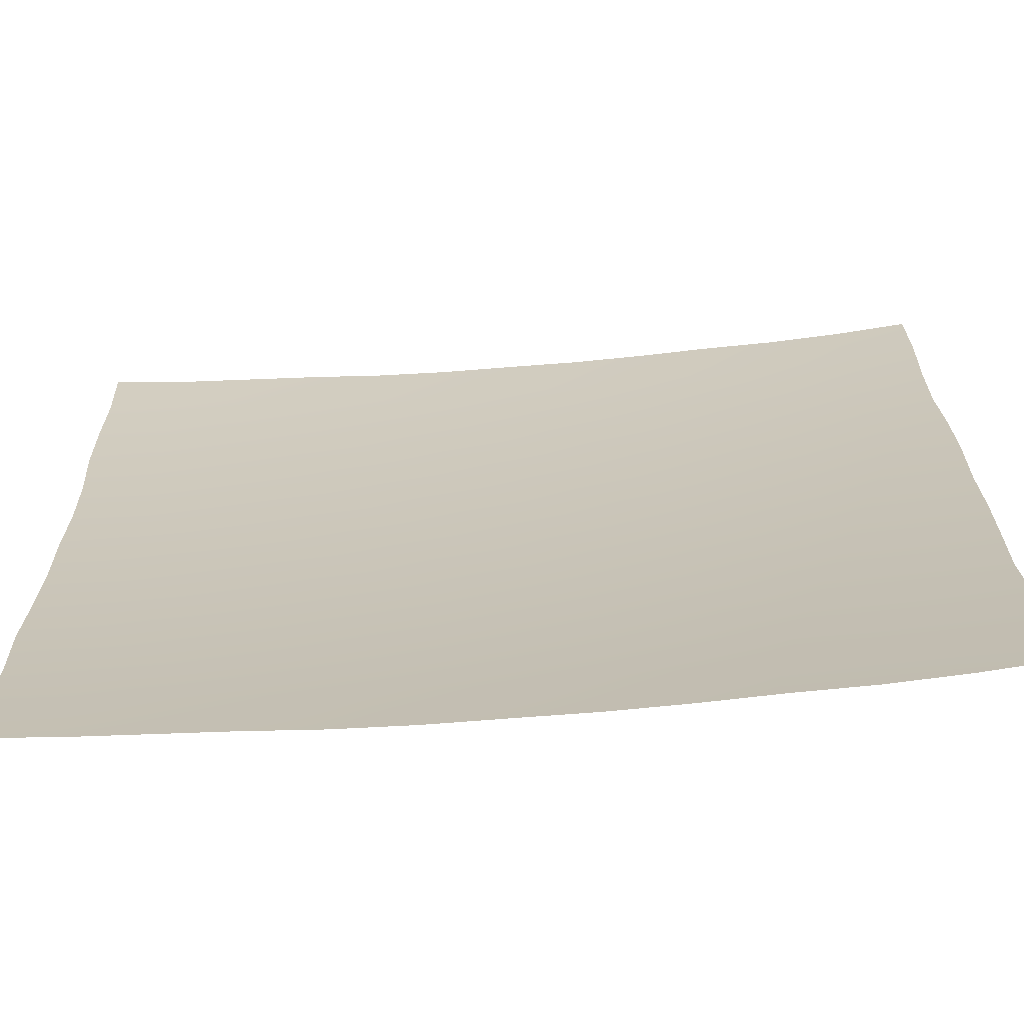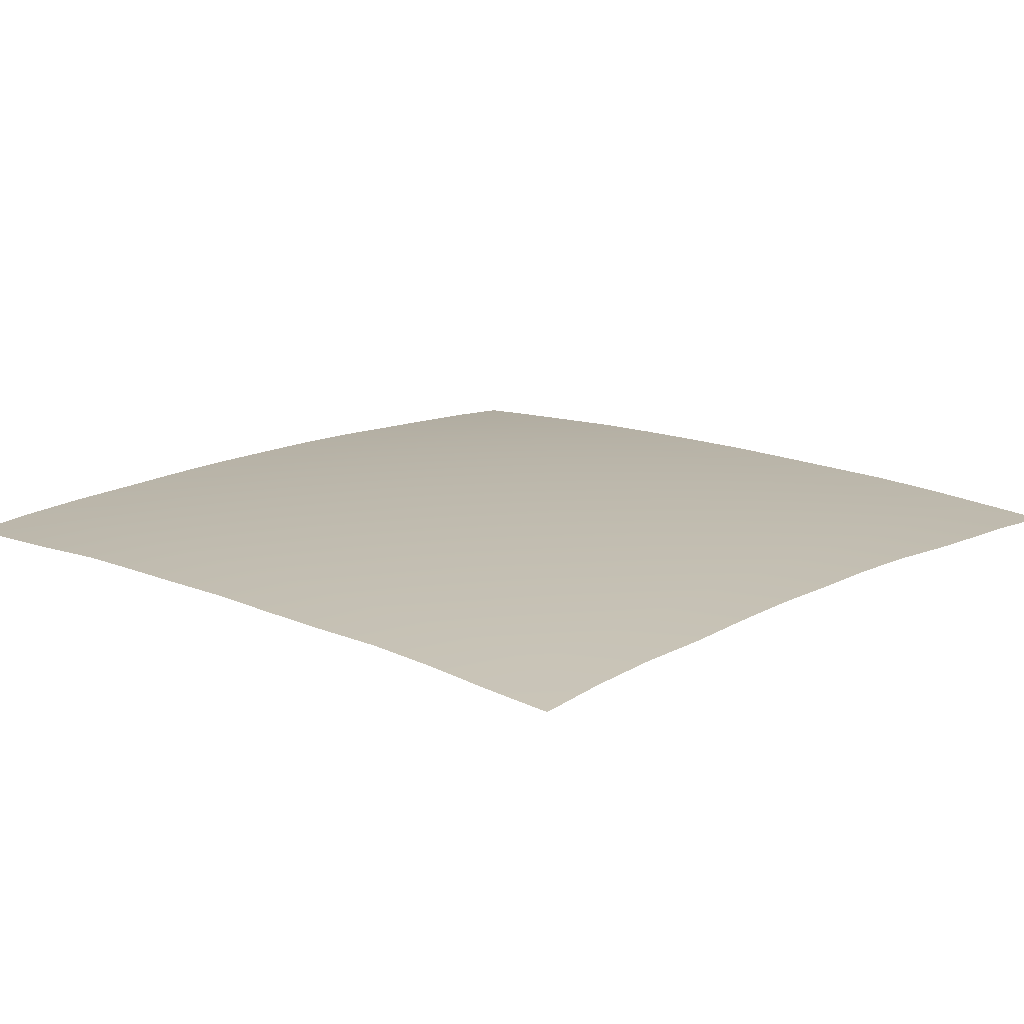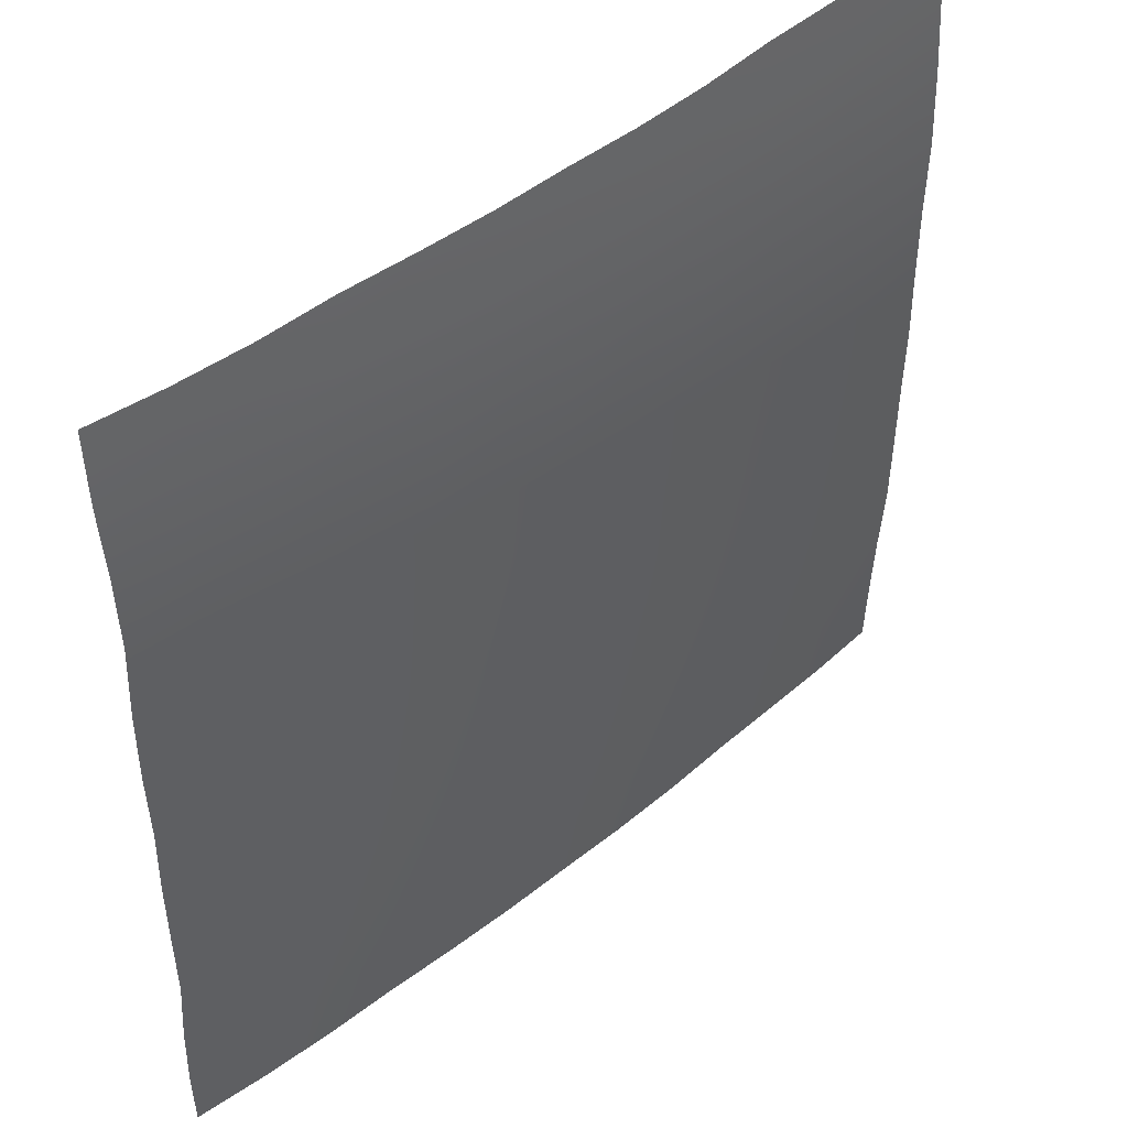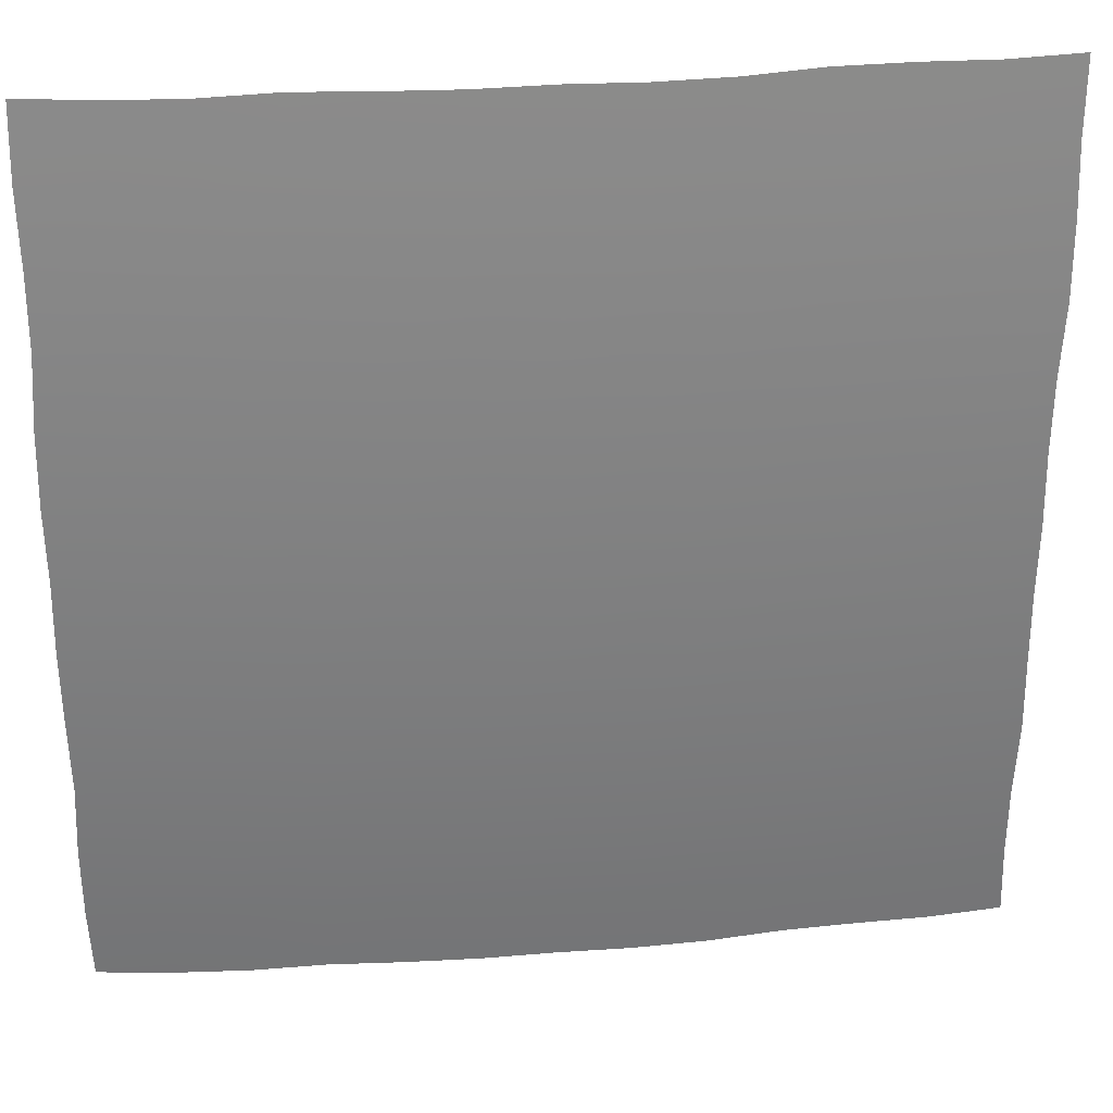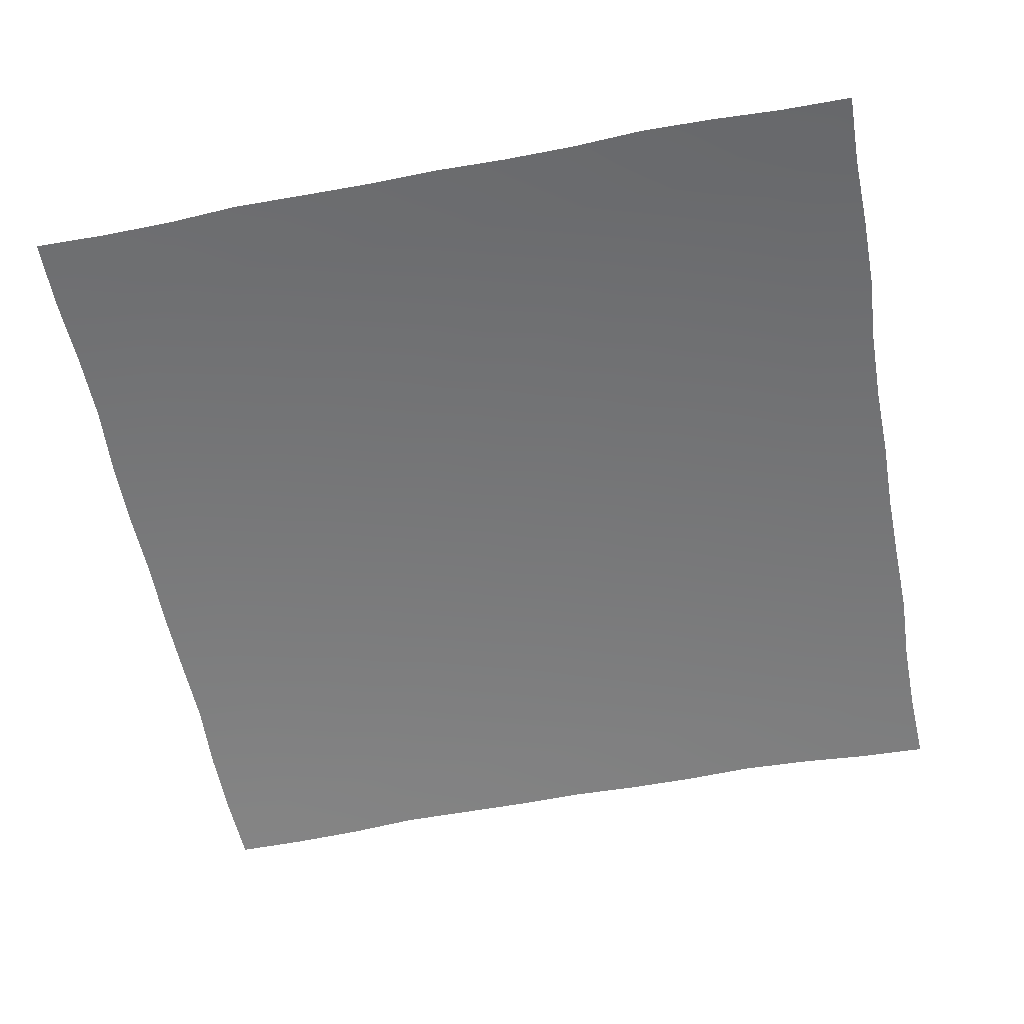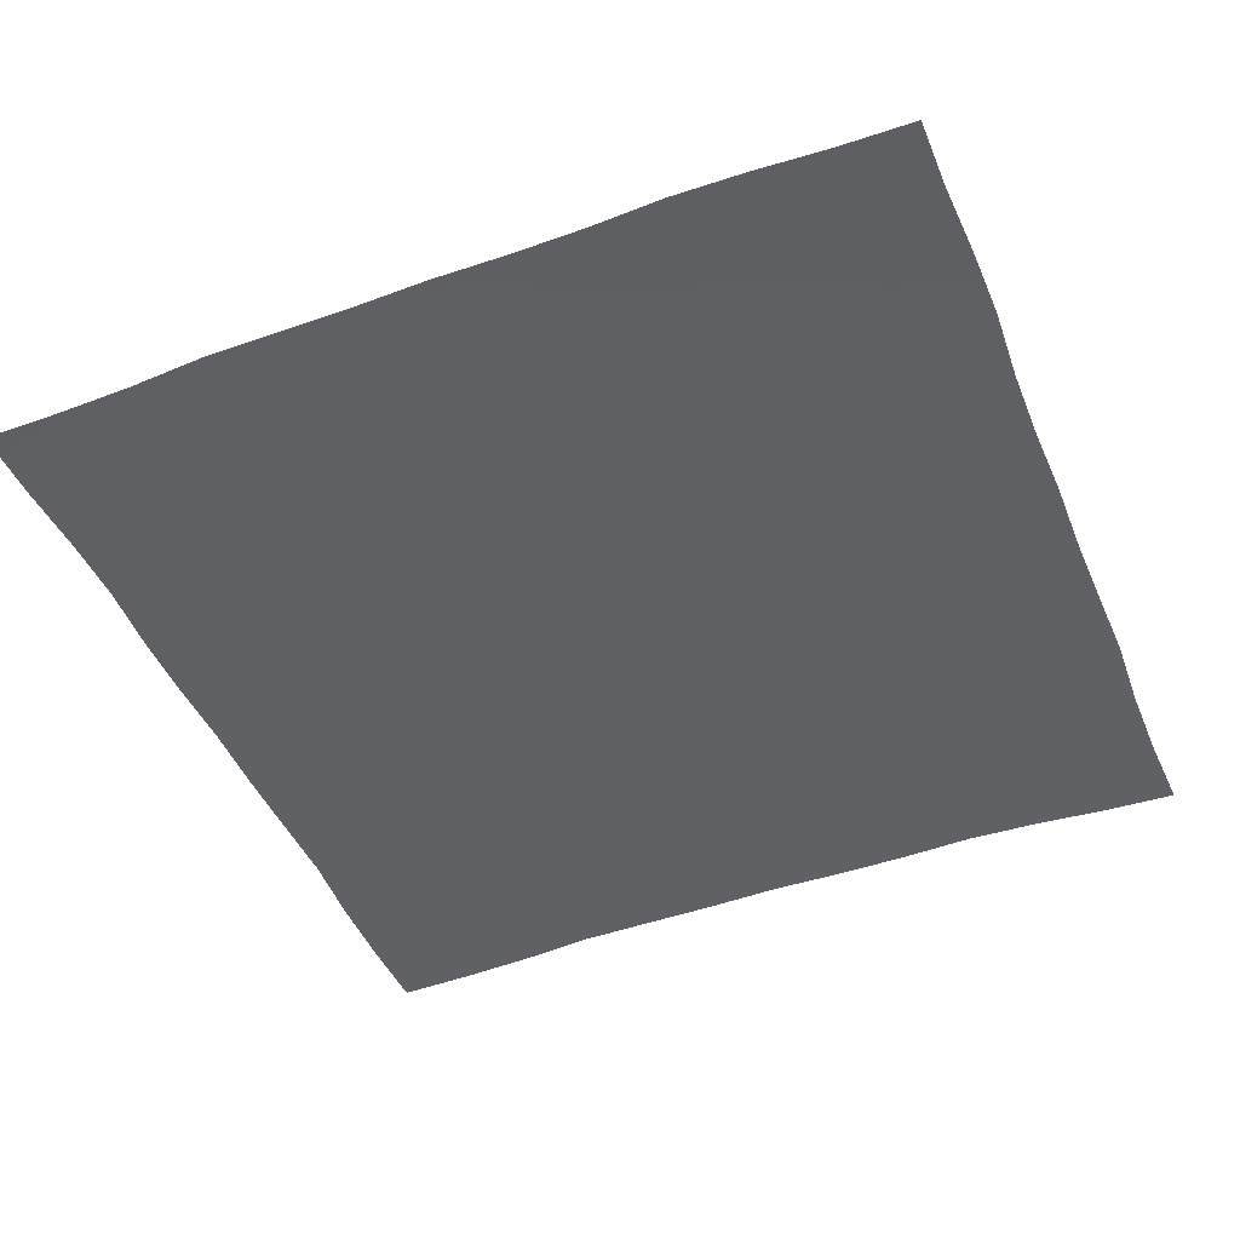
<metadata>
{"format":"obj","ext":"obj","renderer":"f3d","projection":"perspective","resolution":1024,"background":"white","views":[{"elev":-68.2,"azim":4.6,"up":"+Z"},{"elev":15.3,"azim":-137.6,"up":"+Y"},{"elev":47.1,"azim":137.8,"up":"+Z"},{"elev":30.3,"azim":173.7,"up":"+Z"},{"elev":-57.1,"azim":-79.1,"up":"+Y"},{"elev":-45.6,"azim":-67.8,"up":"+Y"}]}
</metadata>
<code>
o CurvedPlane
v  -12.08 -1.239 10.1
v  -12.12 -1.371 12.09
v  -10.08 -1.109 10.06
v  -10.13 -1.239 12.06
v  -8.085 -1.007 10.12
v  -8.13 -1.138 12.12
v  -6.087 -0.925 10.12
v  -6.132 -1.055 12.12
v  -4.088 -0.859 9.997
v  -4.133 -0.987 11.99
v  -2.088 -0.821 9.963
v  -2.133 -0.949 11.96
v  -0.088 -0.811 9.998
v  -0.133 -0.938 11.99
v  1.912 -0.819 9.961
v  1.867 -0.945 11.96
v  3.912 -0.854 9.985
v  3.866 -0.98 11.98
v  5.911 -0.914 10.03
v  5.866 -1.04 12.02
v  7.909 -0.988 9.937
v  7.864 -1.113 11.93
v  9.907 -1.091 9.94
v  9.861 -1.215 11.93
v  11.9 -1.222 10.02
v  11.86 -1.347 12.01
v  -12.13 -1.138 8.11
v  -10.13 -1.007 8.071
v  -8.135 -0.904 8.126
v  -6.137 -0.822 8.125
v  -4.138 -0.756 8
v  -2.138 -0.718 7.965
v  -0.138 -0.707 8.001
v  1.862 -0.715 7.964
v  3.861 -0.749 7.988
v  5.861 -0.808 8.033
v  7.859 -0.883 7.942
v  9.856 -0.985 7.946
v  11.85 -1.115 8.029
v  -12.12 -1.055 6.117
v  -10.13 -0.925 6.076
v  -8.13 -0.821 6.13
v  -6.132 -0.739 6.128
v  -4.133 -0.675 6.003
v  -2.133 -0.638 5.967
v  -0.133 -0.626 6.002
v  1.867 -0.635 5.966
v  3.866 -0.669 5.99
v  5.865 -0.727 6.036
v  7.864 -0.803 5.946
v  9.861 -0.905 5.951
v  11.86 -1.034 6.035
v  -12 -0.987 4.123
v  -10 -0.859 4.081
v  -8.003 -0.756 4.134
v  -6.004 -0.675 4.131
v  -4.005 -0.614 4.004
v  -2.006 -0.579 3.968
v  -0.006 -0.568 4.003
v  1.994 -0.579 3.967
v  3.994 -0.614 3.992
v  5.993 -0.673 4.038
v  7.992 -0.751 3.948
v  9.989 -0.855 3.955
v  11.98 -0.984 4.041
v  -11.96 -0.948 2.128
v  -9.963 -0.821 2.085
v  -7.966 -0.718 2.136
v  -5.968 -0.638 2.132
v  -3.968 -0.579 2.005
v  -1.969 -0.544 1.969
v  0.031 -0.533 2.004
v  2.031 -0.545 1.967
v  4.031 -0.58 1.993
v  6.03 -0.639 2.04
v  8.028 -0.719 1.951
v  10.03 -0.823 1.959
v  12.02 -0.952 2.046
v  -11.99 -0.938 0.133
v  -9.998 -0.811 0.088
v  -8.001 -0.707 0.138
v  -6.002 -0.626 0.133
v  -4.003 -0.568 0.006
v  -2.004 -0.533 -0.031
v  -0.004 -0.522 0.004
v  1.996 -0.533 -0.033
v  3.996 -0.568 -0.007
v  5.995 -0.626 0.041
v  7.993 -0.706 -0.047
v  9.991 -0.81 -0.038
v  11.99 -0.937 0.051
v  -11.96 -0.945 -1.862
v  -9.962 -0.819 -1.909
v  -7.964 -0.715 -1.86
v  -5.966 -0.635 -1.865
v  -3.967 -0.579 -1.994
v  -1.967 -0.545 -2.031
v  0.033 -0.533 -1.996
v  2.033 -0.546 -2.033
v  4.032 -0.58 -2.006
v  6.032 -0.638 -1.958
v  8.03 -0.72 -2.045
v  10.03 -0.824 -2.035
v  12.02 -0.951 -1.944
v  -11.98 -0.98 -3.857
v  -9.988 -0.854 -3.905
v  -7.99 -0.749 -3.857
v  -5.992 -0.669 -3.864
v  -3.993 -0.614 -3.993
v  -1.993 -0.58 -4.031
v  0.007 -0.568 -3.996
v  2.007 -0.58 -4.032
v  4.007 -0.615 -4.005
v  6.006 -0.671 -3.956
v  8.004 -0.754 -4.042
v  10 -0.858 -4.031
v  12 -0.983 -3.939
v  -12.03 -1.039 -5.851
v  -10.04 -0.914 -5.901
v  -8.038 -0.808 -5.854
v  -6.04 -0.726 -5.862
v  -4.041 -0.673 -5.992
v  -2.041 -0.639 -6.03
v  -0.041 -0.626 -5.995
v  1.959 -0.638 -6.031
v  3.959 -0.671 -6.004
v  5.958 -0.727 -5.954
v  7.956 -0.81 -6.039
v  9.954 -0.913 -6.027
v  11.95 -1.036 -5.934
v  -11.94 -1.112 -7.845
v  -9.947 -0.988 -7.896
v  -7.95 -0.883 -7.851
v  -5.952 -0.803 -7.859
v  -3.953 -0.751 -7.989
v  -1.953 -0.719 -8.028
v  0.047 -0.707 -7.993
v  2.047 -0.72 -8.029
v  4.047 -0.754 -8.002
v  6.046 -0.81 -7.951
v  8.044 -0.896 -8.035
v  10.04 -0.999 -8.022
v  12.04 -1.123 -7.927
v  -11.95 -1.215 -9.838
v  -9.957 -1.091 -9.89
v  -7.959 -0.985 -9.846
v  -5.961 -0.905 -9.855
v  -3.962 -0.856 -9.986
v  -1.962 -0.824 -10.03
v  0.038 -0.81 -9.991
v  2.038 -0.824 -10.03
v  4.038 -0.858 -9.999
v  6.037 -0.913 -9.947
v  8.035 -0.999 -10.03
v  10.03 -1.103 -10.02
v  12.03 -1.225 -9.92
v  -12.04 -1.347 -11.83
v  -10.04 -1.222 -11.88
v  -8.048 -1.115 -11.84
v  -6.05 -1.034 -11.85
v  -4.05 -0.985 -11.98
v  -2.051 -0.952 -12.02
v  -0.051 -0.937 -11.99
v  1.949 -0.951 -12.02
v  3.949 -0.983 -11.99
v  5.948 -1.037 -11.94
v  7.946 -1.123 -12.03
v  9.944 -1.225 -12.01
v  11.94 -1.345 -11.91
f 1 2 3
f 4 3 2
f 3 4 5
f 6 5 4
f 5 6 7
f 8 7 6
f 7 8 9
f 10 9 8
f 9 10 11
f 12 11 10
f 11 12 13
f 14 13 12
f 13 14 15
f 16 15 14
f 15 16 17
f 18 17 16
f 17 18 19
f 20 19 18
f 19 20 21
f 22 21 20
f 21 22 23
f 24 23 22
f 23 24 25
f 26 25 24
f 27 1 28
f 3 28 1
f 28 3 29
f 5 29 3
f 29 5 30
f 7 30 5
f 30 7 31
f 9 31 7
f 31 9 32
f 11 32 9
f 32 11 33
f 13 33 11
f 33 13 34
f 15 34 13
f 34 15 35
f 17 35 15
f 35 17 36
f 19 36 17
f 36 19 37
f 21 37 19
f 37 21 38
f 23 38 21
f 38 23 39
f 25 39 23
f 40 27 41
f 28 41 27
f 41 28 42
f 29 42 28
f 42 29 43
f 30 43 29
f 43 30 44
f 31 44 30
f 44 31 45
f 32 45 31
f 45 32 46
f 33 46 32
f 46 33 47
f 34 47 33
f 47 34 48
f 35 48 34
f 48 35 49
f 36 49 35
f 49 36 50
f 37 50 36
f 50 37 51
f 38 51 37
f 51 38 52
f 39 52 38
f 53 40 54
f 41 54 40
f 54 41 55
f 42 55 41
f 55 42 56
f 43 56 42
f 56 43 57
f 44 57 43
f 57 44 58
f 45 58 44
f 58 45 59
f 46 59 45
f 59 46 60
f 47 60 46
f 60 47 61
f 48 61 47
f 61 48 62
f 49 62 48
f 62 49 63
f 50 63 49
f 63 50 64
f 51 64 50
f 64 51 65
f 52 65 51
f 66 53 67
f 54 67 53
f 67 54 68
f 55 68 54
f 68 55 69
f 56 69 55
f 69 56 70
f 57 70 56
f 70 57 71
f 58 71 57
f 71 58 72
f 59 72 58
f 72 59 73
f 60 73 59
f 73 60 74
f 61 74 60
f 74 61 75
f 62 75 61
f 75 62 76
f 63 76 62
f 76 63 77
f 64 77 63
f 77 64 78
f 65 78 64
f 79 66 80
f 67 80 66
f 80 67 81
f 68 81 67
f 81 68 82
f 69 82 68
f 82 69 83
f 70 83 69
f 83 70 84
f 71 84 70
f 84 71 85
f 72 85 71
f 85 72 86
f 73 86 72
f 86 73 87
f 74 87 73
f 87 74 88
f 75 88 74
f 88 75 89
f 76 89 75
f 89 76 90
f 77 90 76
f 90 77 91
f 78 91 77
f 92 79 93
f 80 93 79
f 93 80 94
f 81 94 80
f 94 81 95
f 82 95 81
f 95 82 96
f 83 96 82
f 96 83 97
f 84 97 83
f 97 84 98
f 85 98 84
f 98 85 99
f 86 99 85
f 99 86 100
f 87 100 86
f 100 87 101
f 88 101 87
f 101 88 102
f 89 102 88
f 102 89 103
f 90 103 89
f 103 90 104
f 91 104 90
f 105 92 106
f 93 106 92
f 106 93 107
f 94 107 93
f 107 94 108
f 95 108 94
f 108 95 109
f 96 109 95
f 109 96 110
f 97 110 96
f 110 97 111
f 98 111 97
f 111 98 112
f 99 112 98
f 112 99 113
f 100 113 99
f 113 100 114
f 101 114 100
f 114 101 115
f 102 115 101
f 115 102 116
f 103 116 102
f 116 103 117
f 104 117 103
f 118 105 119
f 106 119 105
f 119 106 120
f 107 120 106
f 120 107 121
f 108 121 107
f 121 108 122
f 109 122 108
f 122 109 123
f 110 123 109
f 123 110 124
f 111 124 110
f 124 111 125
f 112 125 111
f 125 112 126
f 113 126 112
f 126 113 127
f 114 127 113
f 127 114 128
f 115 128 114
f 128 115 129
f 116 129 115
f 129 116 130
f 117 130 116
f 131 118 132
f 119 132 118
f 132 119 133
f 120 133 119
f 133 120 134
f 121 134 120
f 134 121 135
f 122 135 121
f 135 122 136
f 123 136 122
f 136 123 137
f 124 137 123
f 137 124 138
f 125 138 124
f 138 125 139
f 126 139 125
f 139 126 140
f 127 140 126
f 140 127 141
f 128 141 127
f 141 128 142
f 129 142 128
f 142 129 143
f 130 143 129
f 144 131 145
f 132 145 131
f 145 132 146
f 133 146 132
f 146 133 147
f 134 147 133
f 147 134 148
f 135 148 134
f 148 135 149
f 136 149 135
f 149 136 150
f 137 150 136
f 150 137 151
f 138 151 137
f 151 138 152
f 139 152 138
f 152 139 153
f 140 153 139
f 153 140 154
f 141 154 140
f 154 141 155
f 142 155 141
f 155 142 156
f 143 156 142
f 157 144 158
f 145 158 144
f 158 145 159
f 146 159 145
f 159 146 160
f 147 160 146
f 160 147 161
f 148 161 147
f 161 148 162
f 149 162 148
f 162 149 163
f 150 163 149
f 163 150 164
f 151 164 150
f 164 151 165
f 152 165 151
f 165 152 166
f 153 166 152
f 166 153 167
f 154 167 153
f 167 154 168
f 155 168 154
f 168 155 169
f 156 169 155

</code>
